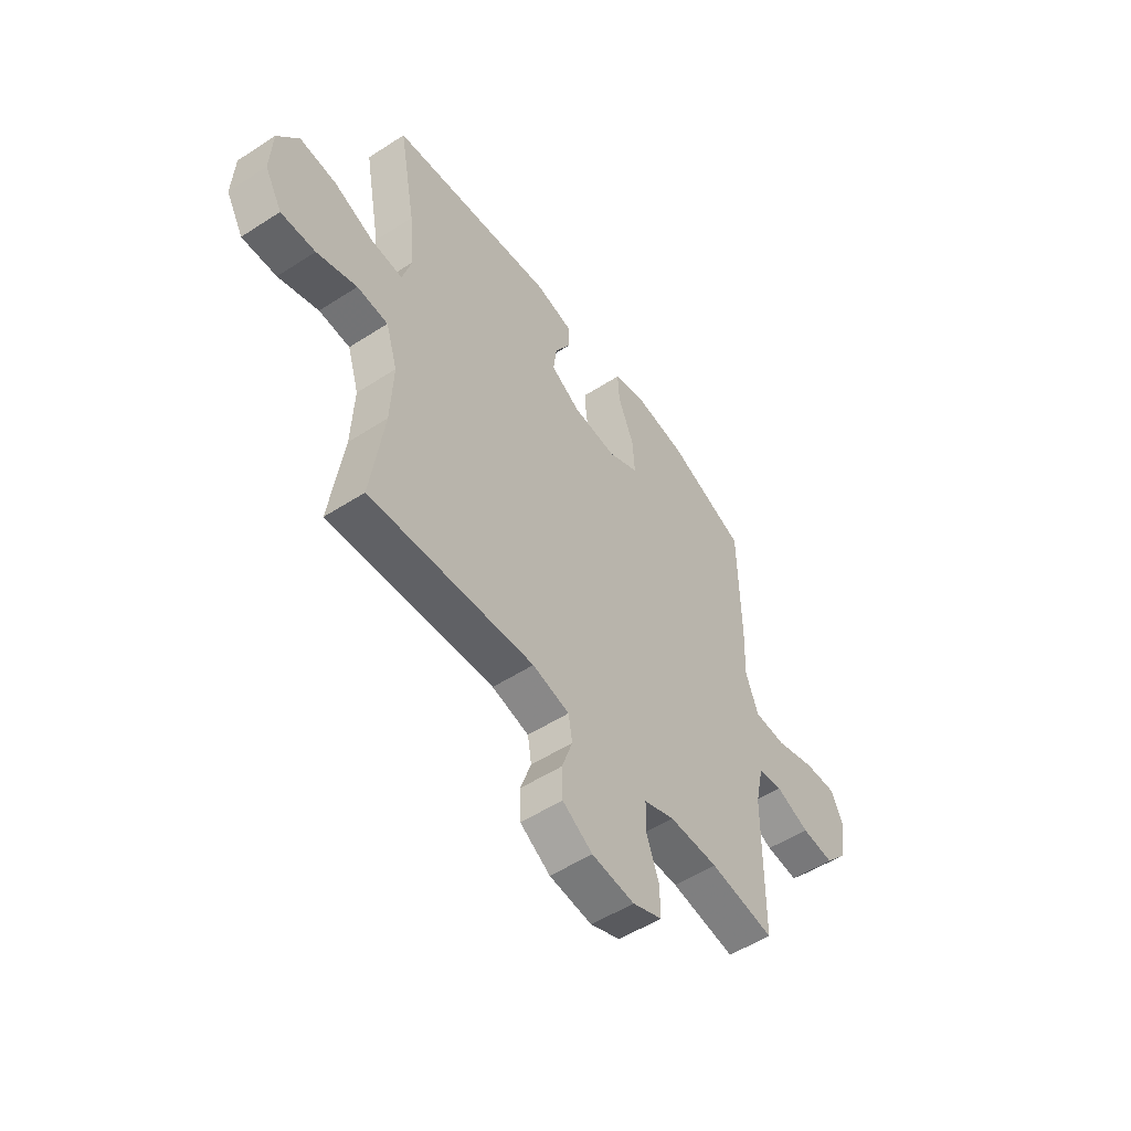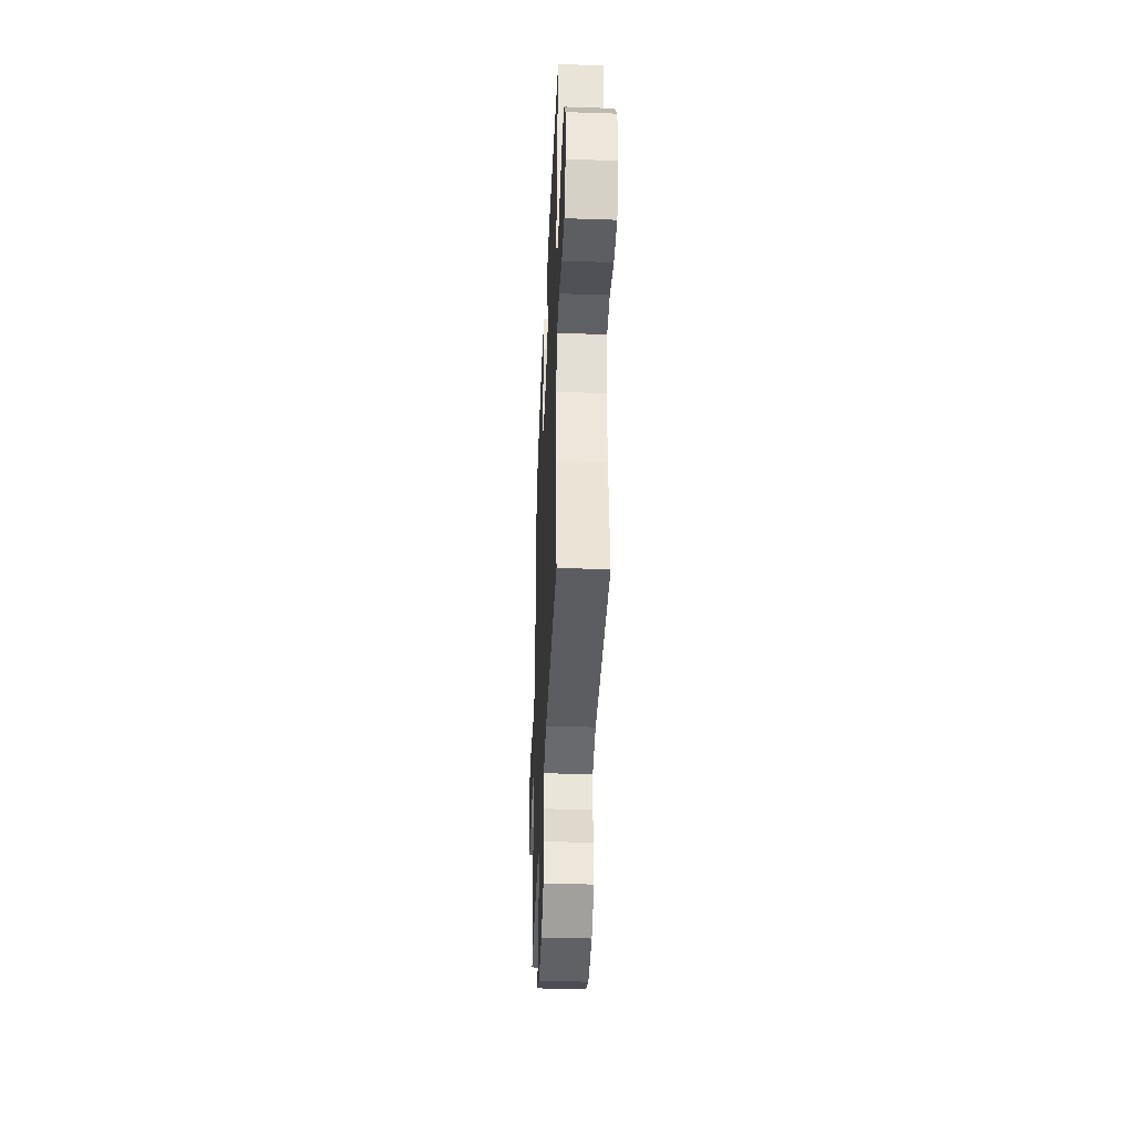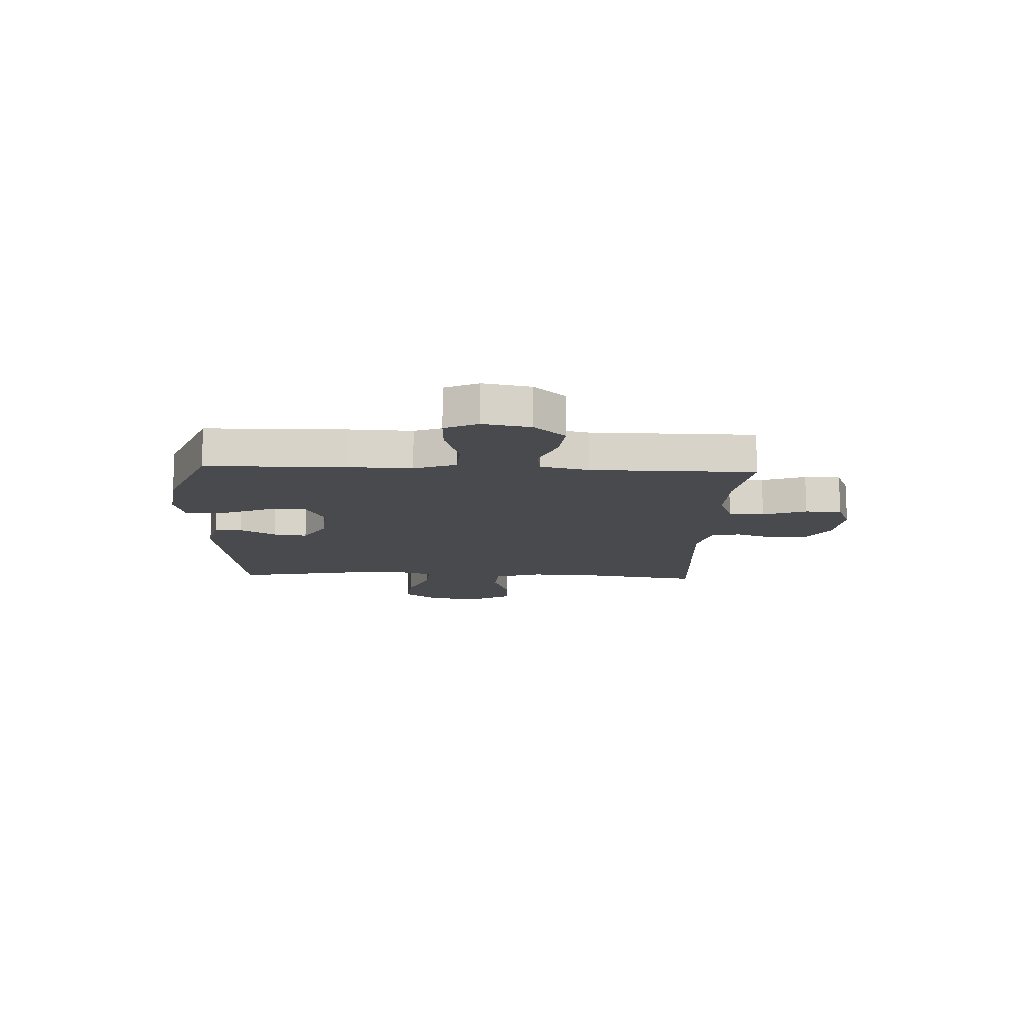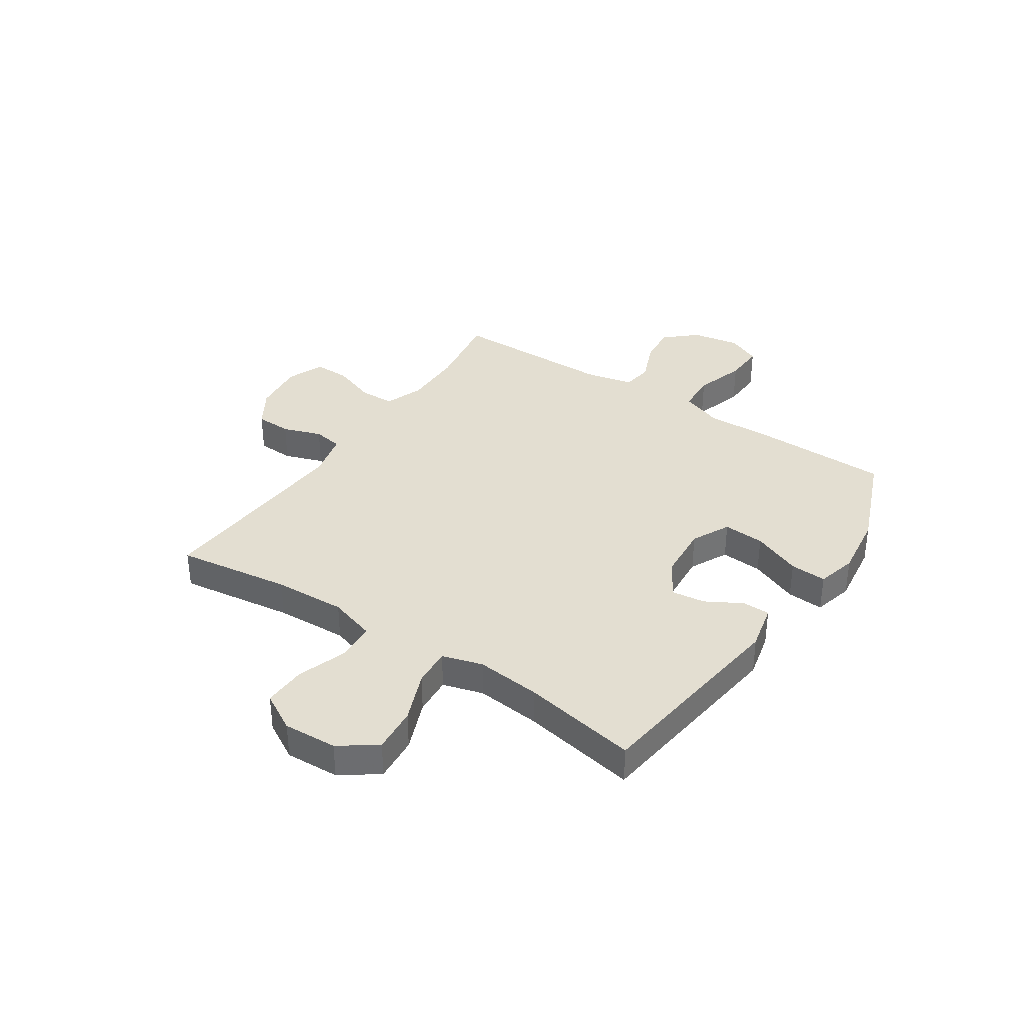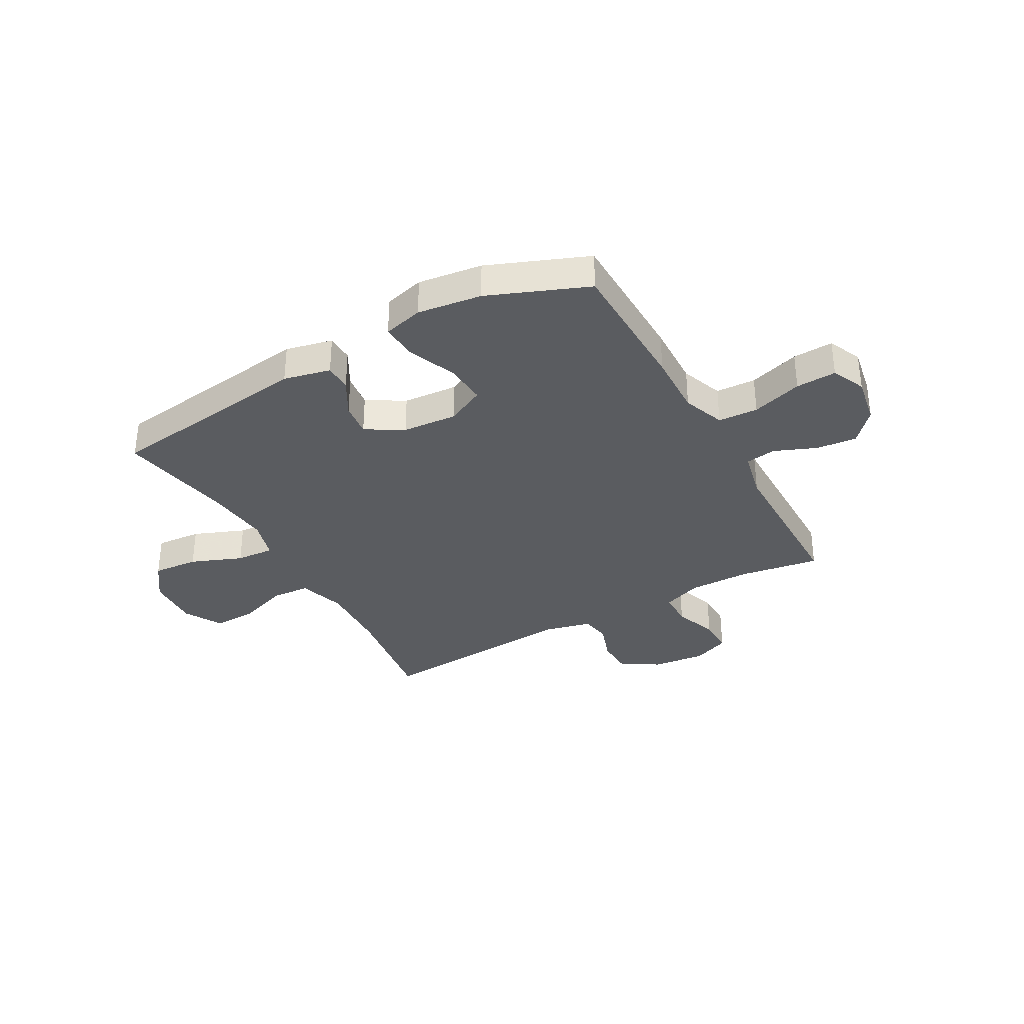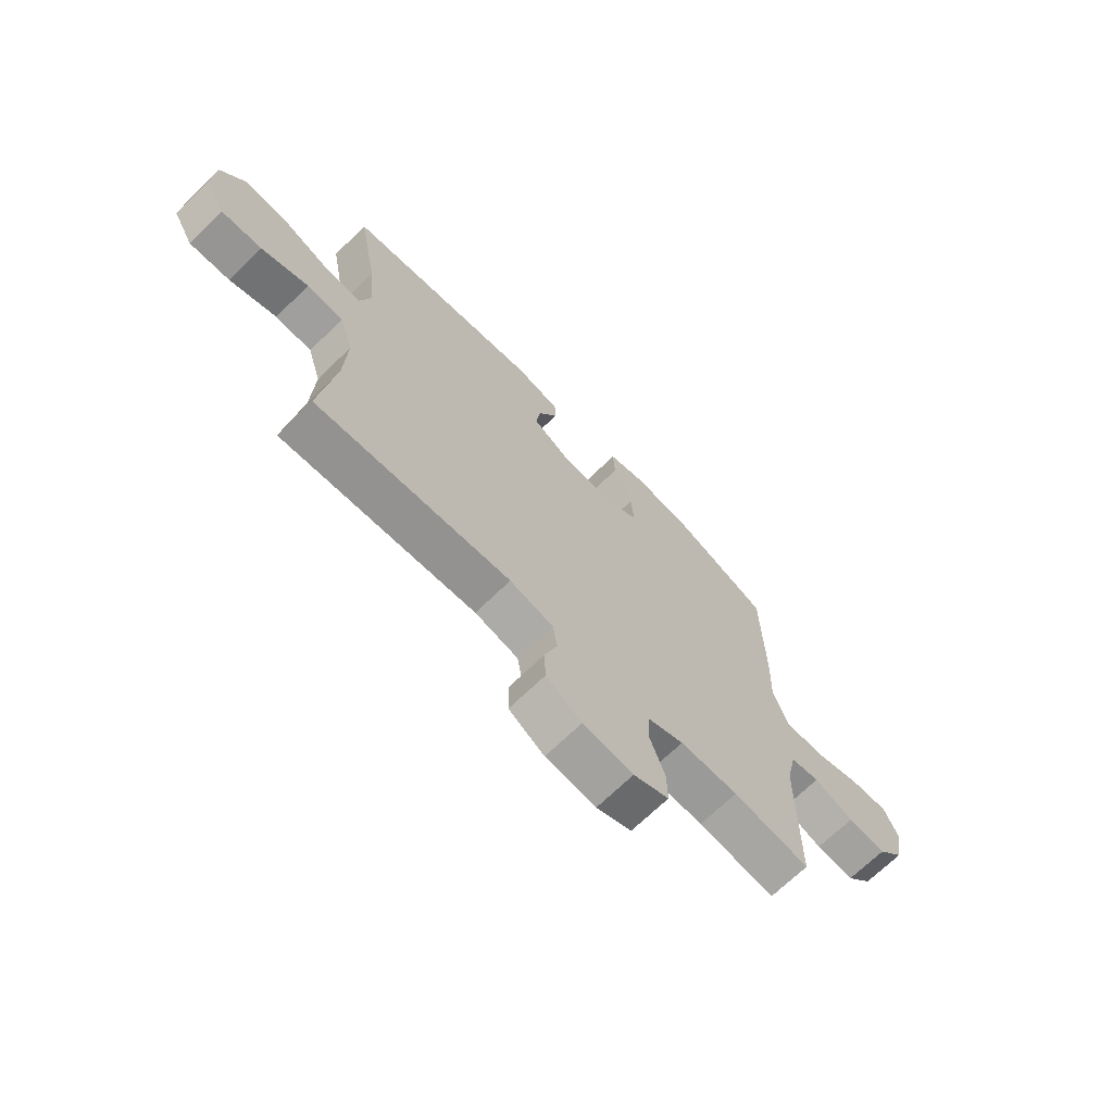
<metadata>
{"format":"obj","ext":"obj","renderer":"f3d","projection":"perspective","resolution":1024,"background":"white","views":[{"elev":-52.9,"azim":-55.2,"up":"+Z"},{"elev":-39.4,"azim":-92.4,"up":"+Z"},{"elev":-13.1,"azim":87.5,"up":"+Y"},{"elev":36.2,"azim":-56.3,"up":"+Y"},{"elev":-34.3,"azim":29.3,"up":"+Y"},{"elev":-68.9,"azim":-45.6,"up":"+Z"}]}
</metadata>
<code>
v -0.5 0.07 -0.5
v -0.47 0.07 -0.288
v -0.464 0.07 -0.155
v -0.491 0.07 -0.068
v -0.563 0.07 -0.063
v -0.656 0.07 -0.095
v -0.736 0.07 -0.098
v -0.776 0.07 -0.027
v -0.771 0.07 0.073
v -0.722 0.07 0.141
v -0.637 0.07 0.134
v -0.542 0.07 0.096
v -0.471 0.07 0.091
v -0.449 0.07 0.166
v -0.461 0.07 0.286
v -0.5 0.07 0.5
v -0.115 0.07 0.55
v -0.028 0.07 0.53
v -0.027 0.07 0.479
v -0.065 0.07 0.412
v -0.073 0.07 0.349
v -0.004 0.07 0.308
v 0.098 0.07 0.3
v 0.169 0.07 0.335
v 0.164 0.07 0.412
v 0.127 0.07 0.503
v 0.123 0.07 0.571
v 0.197 0.07 0.59
v 0.316 0.07 0.574
v 0.5 0.07 0.5
v 0.504 0.07 0.241
v 0.5 0.07 0.122
v 0.529 0.07 0.044
v 0.603 0.07 0.04
v 0.697 0.07 0.069
v 0.772 0.07 0.072
v 0.8 0.07 0.01
v 0.784 0.07 -0.079
v 0.732 0.07 -0.137
v 0.657 0.07 -0.129
v 0.579 0.07 -0.097
v 0.522 0.07 -0.105
v 0.502 0.07 -0.195
v 0.5 0.07 -0.5
v 0.35 0.07 -0.476
v 0.236 0.07 -0.475
v 0.164 0.07 -0.502
v 0.163 0.07 -0.568
v 0.192 0.07 -0.649
v 0.193 0.07 -0.716
v 0.124 0.07 -0.744
v 0.025 0.07 -0.733
v -0.045 0.07 -0.689
v -0.047 0.07 -0.622
v -0.022 0.07 -0.55
v -0.031 0.07 -0.495
v -0.117 0.07 -0.474
v -0.5 0 -0.5
v -0.47 0 -0.288
v -0.464 0 -0.155
v -0.491 0 -0.068
v -0.563 0 -0.063
v -0.656 0 -0.095
v -0.736 0 -0.098
v -0.776 0 -0.027
v -0.771 0 0.073
v -0.722 0 0.141
v -0.637 0 0.134
v -0.542 0 0.096
v -0.471 0 0.091
v -0.449 0 0.166
v -0.461 0 0.286
v -0.5 0 0.5
v -0.115 0 0.55
v -0.028 0 0.53
v -0.027 0 0.479
v -0.065 0 0.412
v -0.073 0 0.349
v -0.004 0 0.308
v 0.098 0 0.3
v 0.169 0 0.335
v 0.164 0 0.412
v 0.127 0 0.503
v 0.123 0 0.571
v 0.197 0 0.59
v 0.316 0 0.574
v 0.5 0 0.5
v 0.504 0 0.241
v 0.5 0 0.122
v 0.529 0 0.044
v 0.603 0 0.04
v 0.697 0 0.069
v 0.772 0 0.072
v 0.8 0 0.01
v 0.784 0 -0.079
v 0.732 0 -0.137
v 0.657 0 -0.129
v 0.579 0 -0.097
v 0.522 0 -0.105
v 0.502 0 -0.195
v 0.5 0 -0.5
v 0.35 0 -0.476
v 0.236 0 -0.475
v 0.164 0 -0.502
v 0.163 0 -0.568
v 0.192 0 -0.649
v 0.193 0 -0.716
v 0.124 0 -0.744
v 0.025 0 -0.733
v -0.045 0 -0.689
v -0.047 0 -0.622
v -0.022 0 -0.55
v -0.031 0 -0.495
v -0.117 0 -0.474
f 52 53 54 55
f 52 55 56
f 51 52 56
f 48 49 50 51
f 47 48 51 56
f 46 47 56 57
f 43 44 45
f 42 43 45 46
f 38 39 40 41
f 36 37 38 41
f 34 35 36 41
f 33 34 41 42
f 32 33 42 46
f 25 26 27 28
f 24 25 28 29
f 17 18 19 20
f 15 16 17 20
f 14 15 20 21
f 13 14 21 22
f 9 10 11 12
f 9 12 13
f 8 9 13
f 5 6 7 8
f 4 5 8 13
f 3 4 13 22
f 57 1 2
f 24 29 30 31
f 23 24 31 32
f 23 32 46 57
f 22 23 57
f 2 3 22 57
f 112 111 110 109
f 113 112 109
f 113 109 108
f 108 107 106 105
f 113 108 105 104
f 114 113 104 103
f 102 101 100
f 103 102 100 99
f 98 97 96 95
f 98 95 94 93
f 98 93 92 91
f 99 98 91 90
f 103 99 90 89
f 85 84 83 82
f 86 85 82 81
f 77 76 75 74
f 77 74 73 72
f 78 77 72 71
f 79 78 71 70
f 69 68 67 66
f 70 69 66
f 70 66 65
f 65 64 63 62
f 70 65 62 61
f 79 70 61 60
f 59 58 114
f 88 87 86 81
f 89 88 81 80
f 114 103 89 80
f 114 80 79
f 114 79 60 59
f 1 58 59 2
f 2 59 60 3
f 3 60 61 4
f 4 61 62 5
f 5 62 63 6
f 6 63 64 7
f 7 64 65 8
f 8 65 66 9
f 9 66 67 10
f 10 67 68 11
f 11 68 69 12
f 12 69 70 13
f 13 70 71 14
f 14 71 72 15
f 15 72 73 16
f 16 73 74 17
f 17 74 75 18
f 18 75 76 19
f 19 76 77 20
f 20 77 78 21
f 21 78 79 22
f 22 79 80 23
f 23 80 81 24
f 24 81 82 25
f 25 82 83 26
f 26 83 84 27
f 27 84 85 28
f 28 85 86 29
f 29 86 87 30
f 30 87 88 31
f 31 88 89 32
f 32 89 90 33
f 33 90 91 34
f 34 91 92 35
f 35 92 93 36
f 36 93 94 37
f 37 94 95 38
f 38 95 96 39
f 39 96 97 40
f 40 97 98 41
f 41 98 99 42
f 42 99 100 43
f 43 100 101 44
f 44 101 102 45
f 45 102 103 46
f 46 103 104 47
f 47 104 105 48
f 48 105 106 49
f 49 106 107 50
f 50 107 108 51
f 51 108 109 52
f 52 109 110 53
f 53 110 111 54
f 54 111 112 55
f 55 112 113 56
f 56 113 114 57
f 57 114 58 1

</code>
